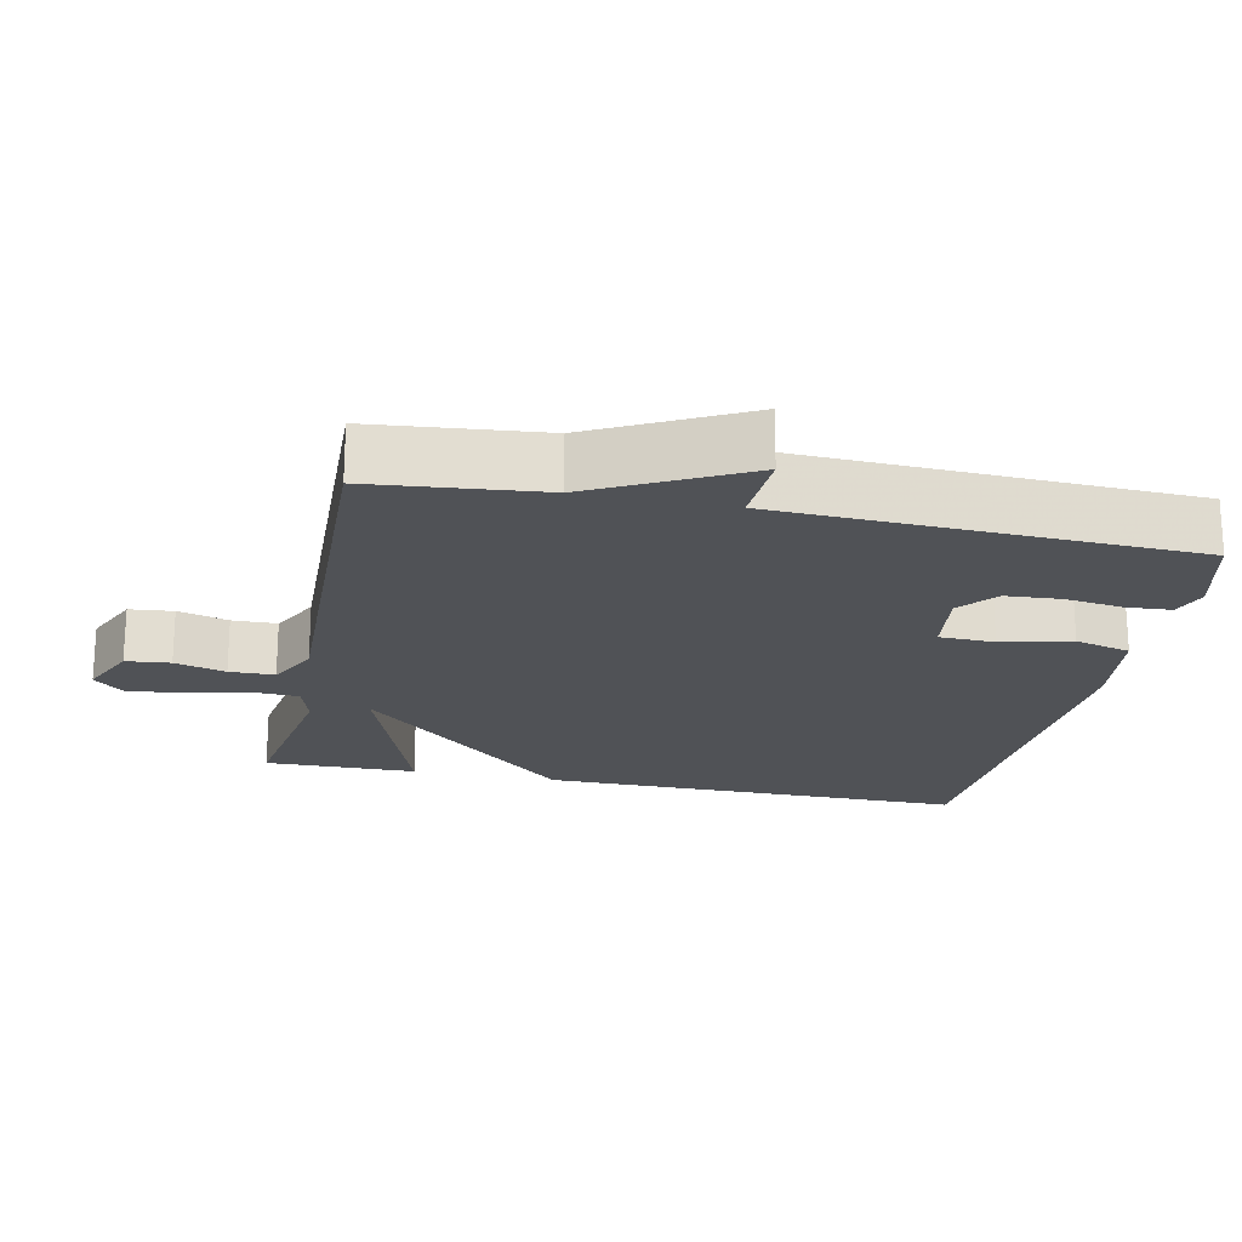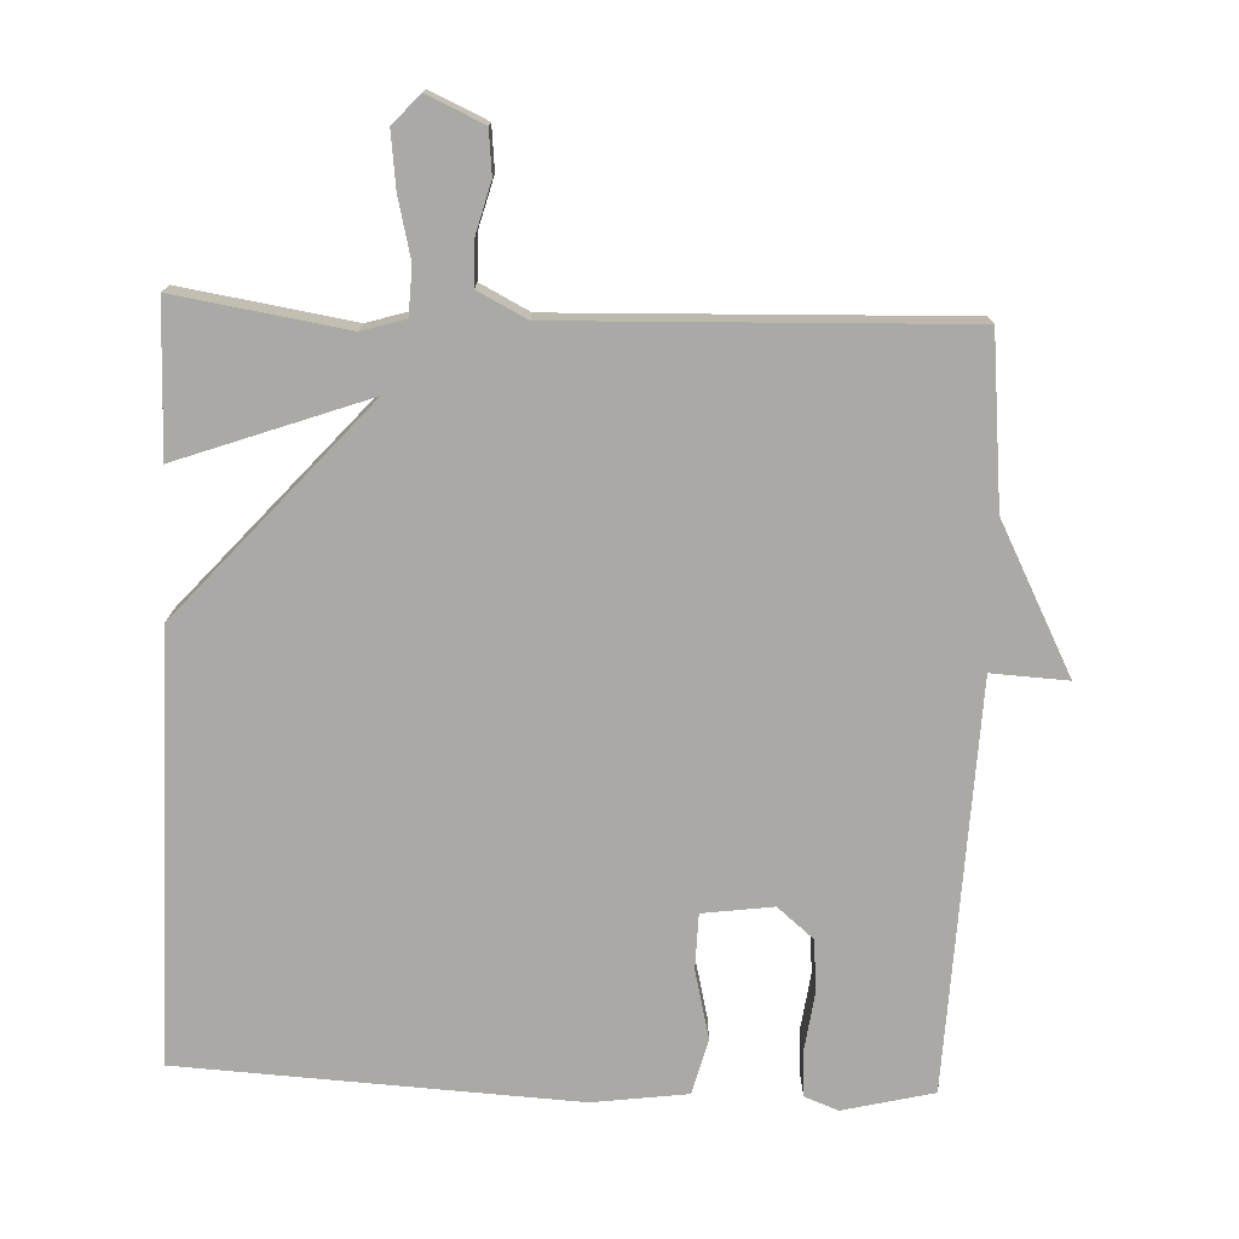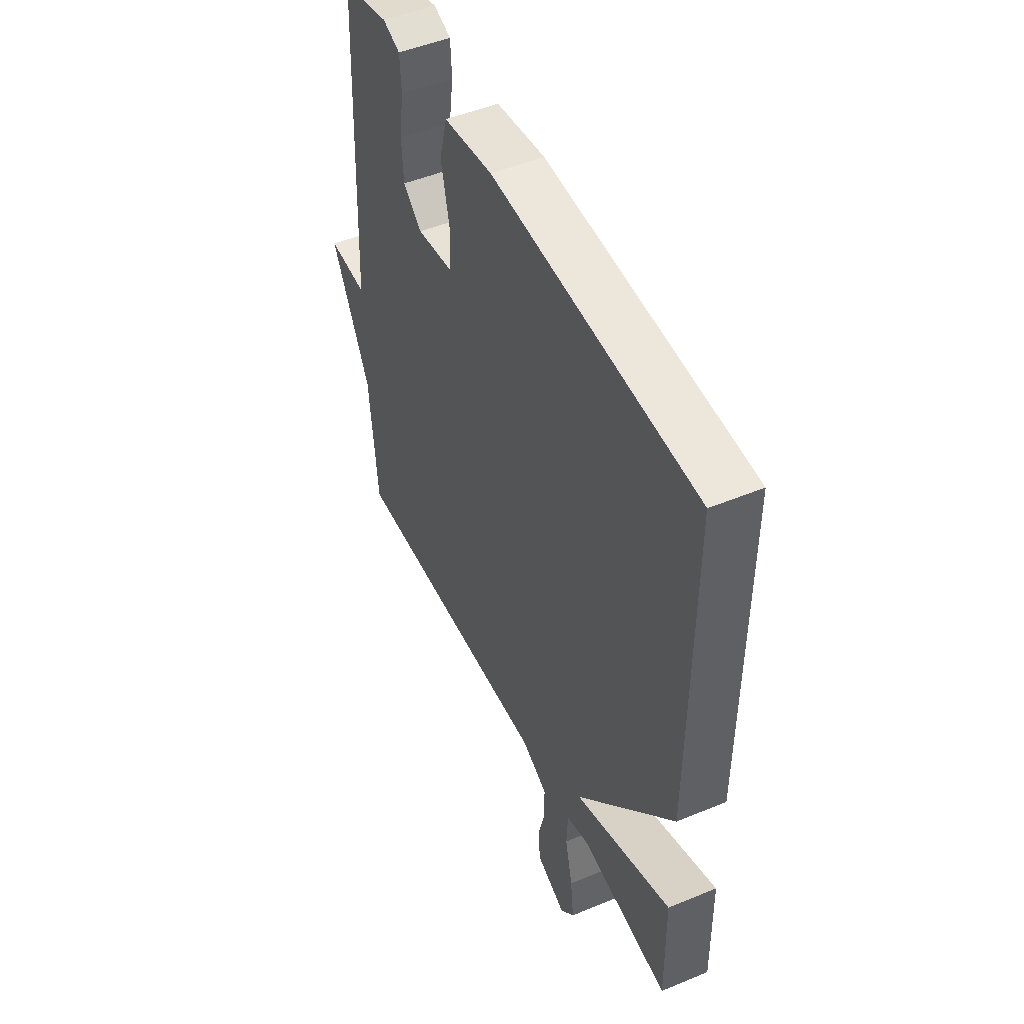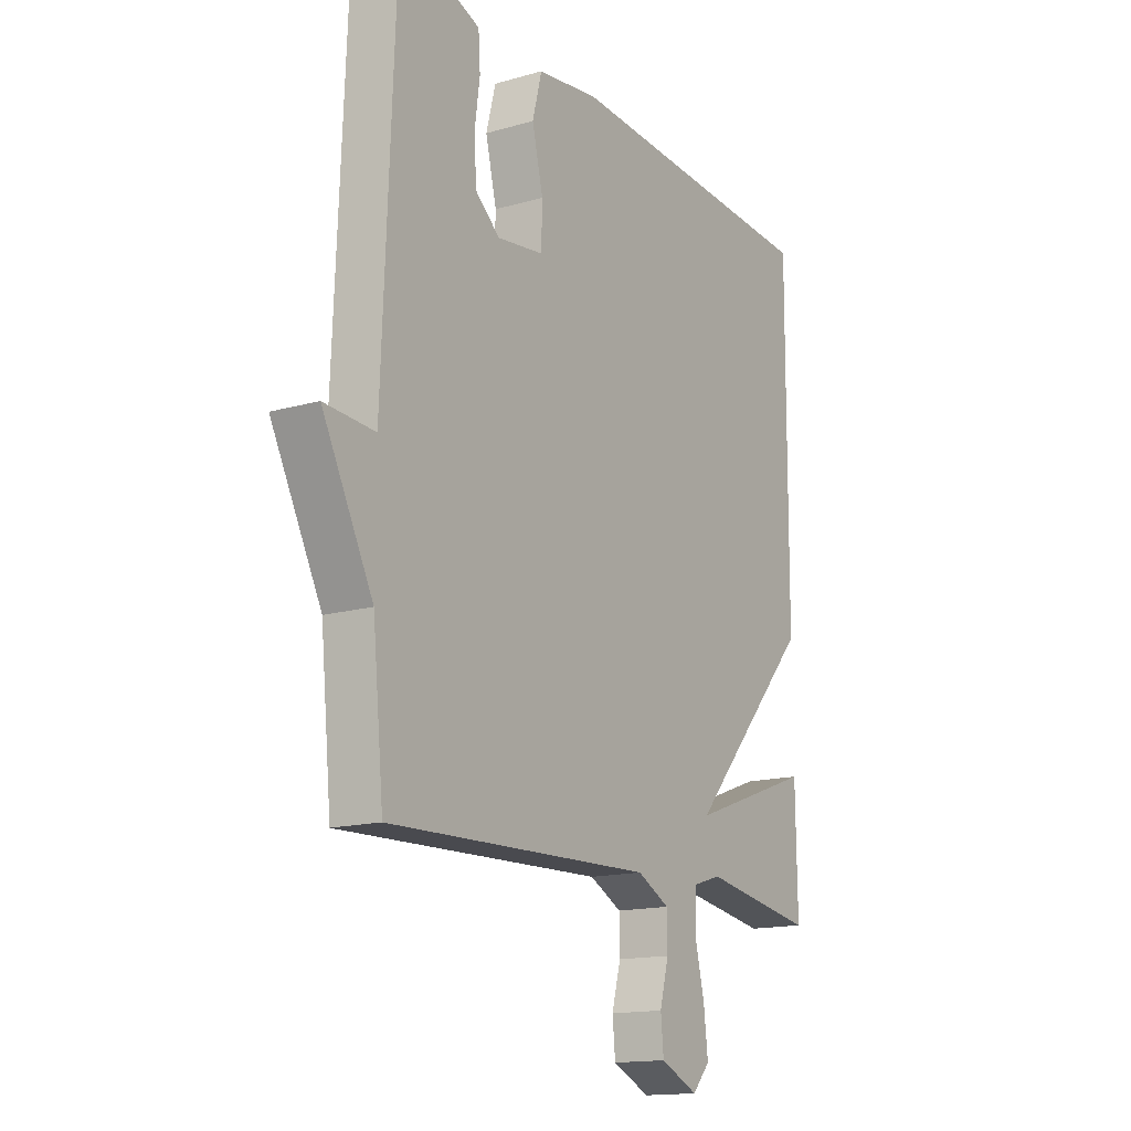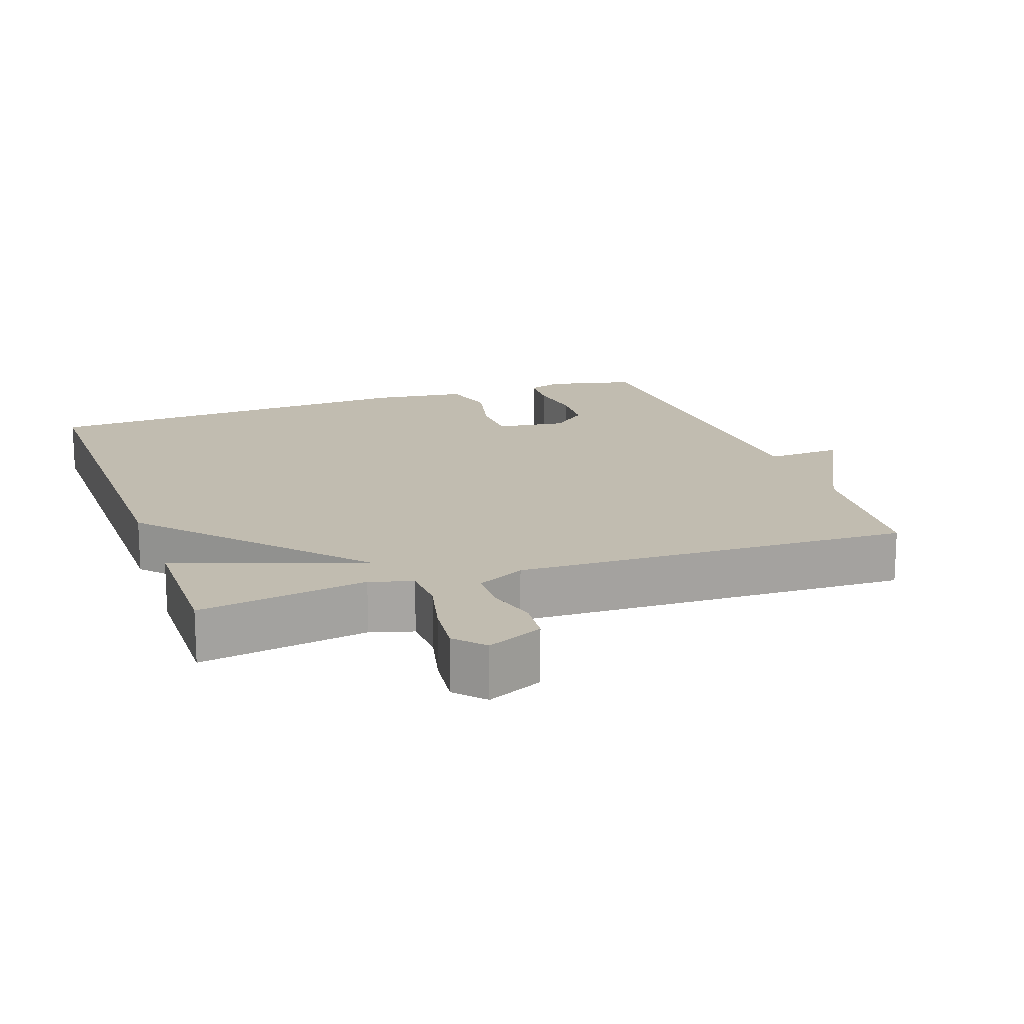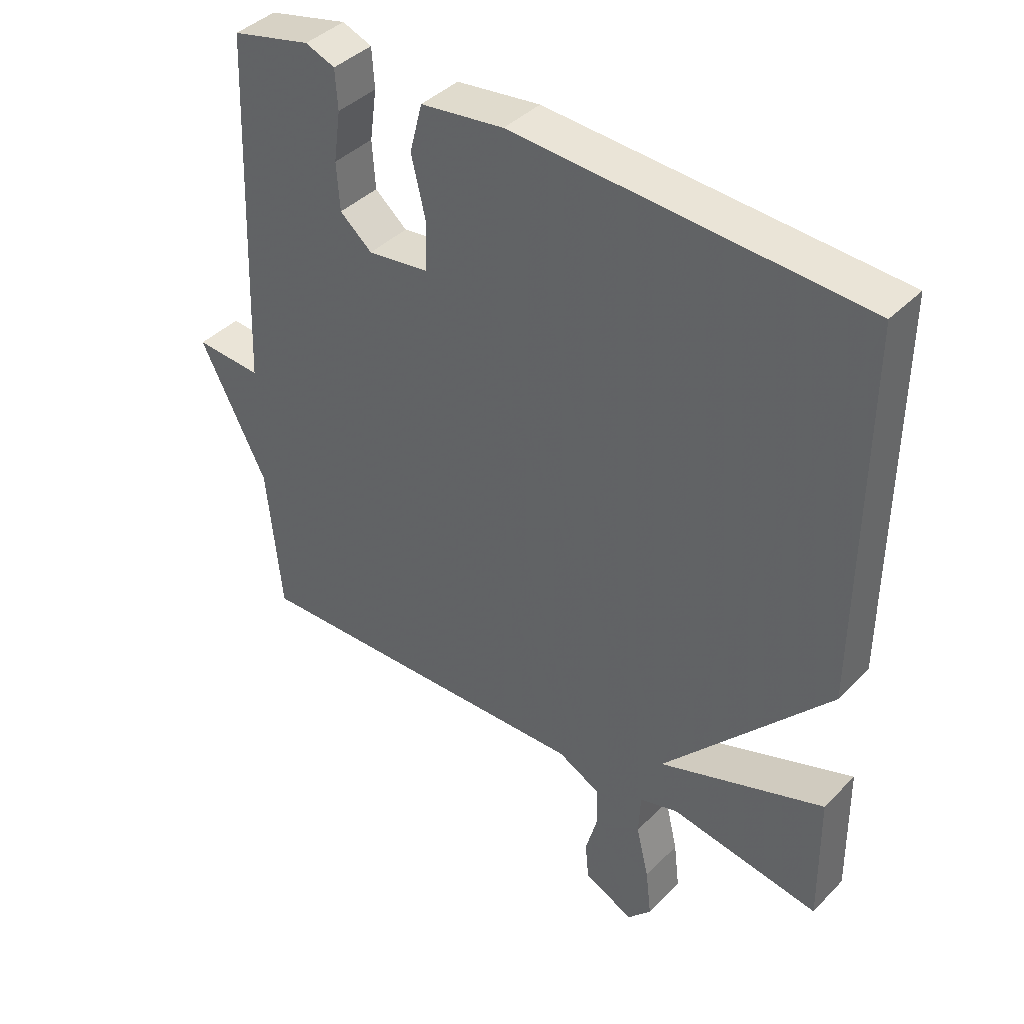
<metadata>
{"format":"obj","ext":"obj","renderer":"f3d","projection":"perspective","resolution":1024,"background":"white","views":[{"elev":-20.7,"azim":-101.8,"up":"+Y"},{"elev":-75.4,"azim":177.8,"up":"+Y"},{"elev":48.8,"azim":65.2,"up":"+Z"},{"elev":-15.2,"azim":-58.6,"up":"+Z"},{"elev":16.4,"azim":160.4,"up":"+Y"},{"elev":40.5,"azim":39.4,"up":"+Z"}]}
</metadata>
<code>
v -0.5 0.07 0.5
v -0.374 0.07 0.53
v -0.327 0.07 0.512
v -0.323 0.07 0.45
v -0.334 0.07 0.37
v -0.329 0.07 0.295
v -0.278 0.07 0.252
v -0.18 0.07 0.265
v -0.178 0.07 0.341
v -0.201 0.07 0.437
v -0.181 0.07 0.514
v -0.049 0.07 0.531
v 0.5 0.07 0.5
v 0.497 0.07 -0.091
v 0.235 0.07 -0.385
v 0.497 0.07 -0.291
v 0.5 0.07 -0.5
v 0.263 0.07 -0.462
v 0.203 0.07 -0.48
v 0.2 0.07 -0.546
v 0.22 0.07 -0.63
v 0.229 0.07 -0.706
v 0.192 0.07 -0.747
v 0.113 0.07 -0.711
v 0.107 0.07 -0.65
v 0.126 0.07 -0.58
v 0.125 0.07 -0.518
v 0.057 0.07 -0.483
v -0.5 0.07 -0.5
v -0.523 0.07 -0.266
v -0.629 0.07 -0.06
v -0.523 0.07 -0.066
v -0.5 0 0.5
v -0.374 0 0.53
v -0.327 0 0.512
v -0.323 0 0.45
v -0.334 0 0.37
v -0.329 0 0.295
v -0.278 0 0.252
v -0.18 0 0.265
v -0.178 0 0.341
v -0.201 0 0.437
v -0.181 0 0.514
v -0.049 0 0.531
v 0.5 0 0.5
v 0.497 0 -0.091
v 0.235 0 -0.385
v 0.497 0 -0.291
v 0.5 0 -0.5
v 0.263 0 -0.462
v 0.203 0 -0.48
v 0.2 0 -0.546
v 0.22 0 -0.63
v 0.229 0 -0.706
v 0.192 0 -0.747
v 0.113 0 -0.711
v 0.107 0 -0.65
v 0.126 0 -0.58
v 0.125 0 -0.518
v 0.057 0 -0.483
v -0.5 0 -0.5
v -0.523 0 -0.266
v -0.629 0 -0.06
v -0.523 0 -0.066
f 30 31 32
f 30 32 1
f 29 30 1
f 28 29 1
f 27 28 1
f 24 25 26
f 23 24 26
f 22 23 26
f 21 22 26
f 20 21 26
f 19 20 26 27
f 15 16 17 18
f 15 18 19
f 13 14 15
f 12 13 15
f 11 12 15
f 10 11 15
f 9 10 15
f 15 19 27
f 9 15 27
f 8 9 27
f 3 4 5
f 2 3 5
f 1 2 5
f 1 5 6
f 27 1 6
f 7 8 27
f 6 7 27
f 64 63 62
f 33 64 62
f 33 62 61
f 33 61 60
f 33 60 59
f 58 57 56
f 58 56 55
f 58 55 54
f 58 54 53
f 58 53 52
f 59 58 52 51
f 50 49 48 47
f 51 50 47
f 47 46 45
f 47 45 44
f 47 44 43
f 47 43 42
f 47 42 41
f 59 51 47
f 59 47 41
f 59 41 40
f 37 36 35
f 37 35 34
f 37 34 33
f 38 37 33
f 38 33 59
f 59 40 39
f 59 39 38
f 1 33 34 2
f 2 34 35 3
f 3 35 36 4
f 4 36 37 5
f 5 37 38 6
f 6 38 39 7
f 7 39 40 8
f 8 40 41 9
f 9 41 42 10
f 10 42 43 11
f 11 43 44 12
f 12 44 45 13
f 13 45 46 14
f 14 46 47 15
f 15 47 48 16
f 16 48 49 17
f 17 49 50 18
f 18 50 51 19
f 19 51 52 20
f 20 52 53 21
f 21 53 54 22
f 22 54 55 23
f 23 55 56 24
f 24 56 57 25
f 25 57 58 26
f 26 58 59 27
f 27 59 60 28
f 28 60 61 29
f 29 61 62 30
f 30 62 63 31
f 31 63 64 32
f 32 64 33 1

</code>
